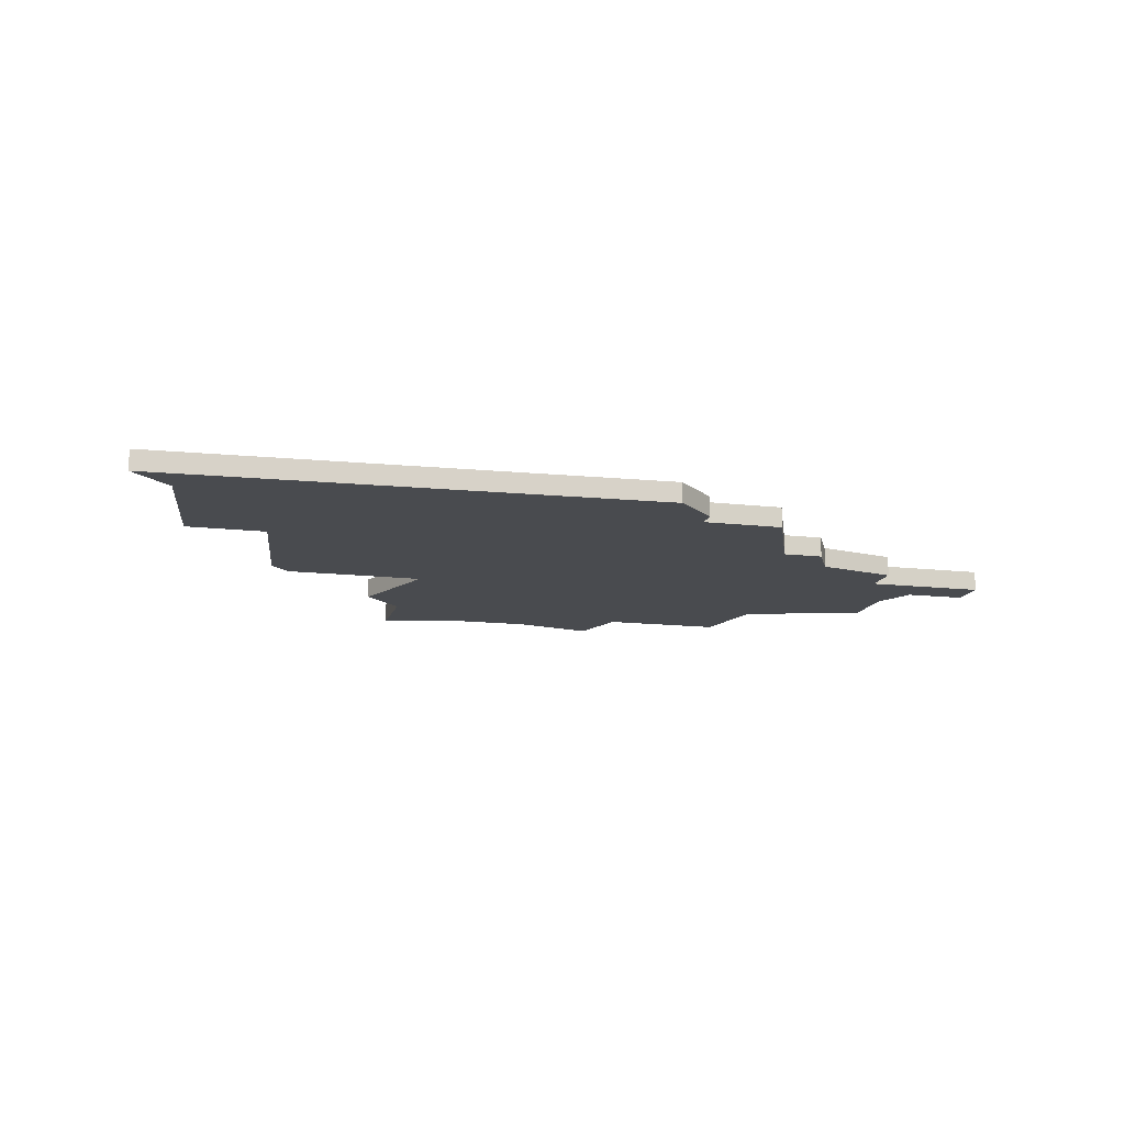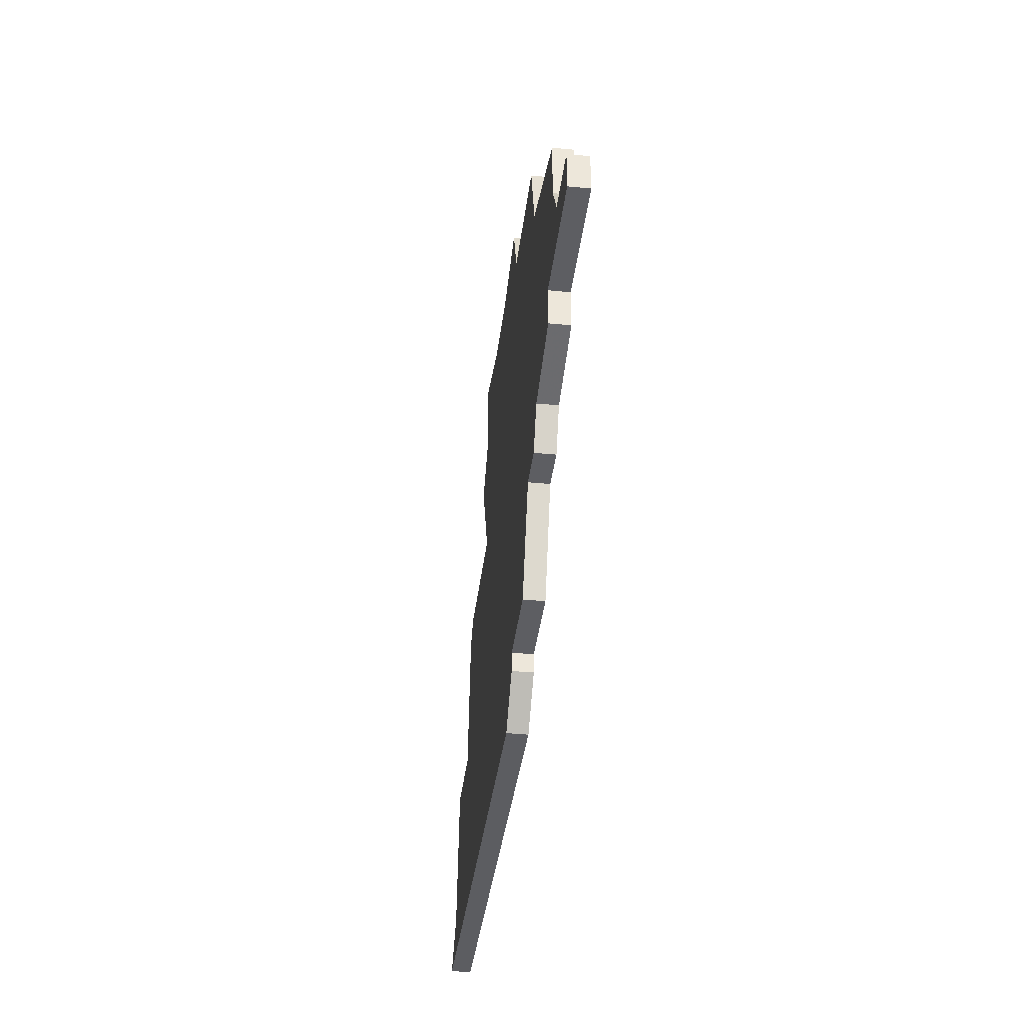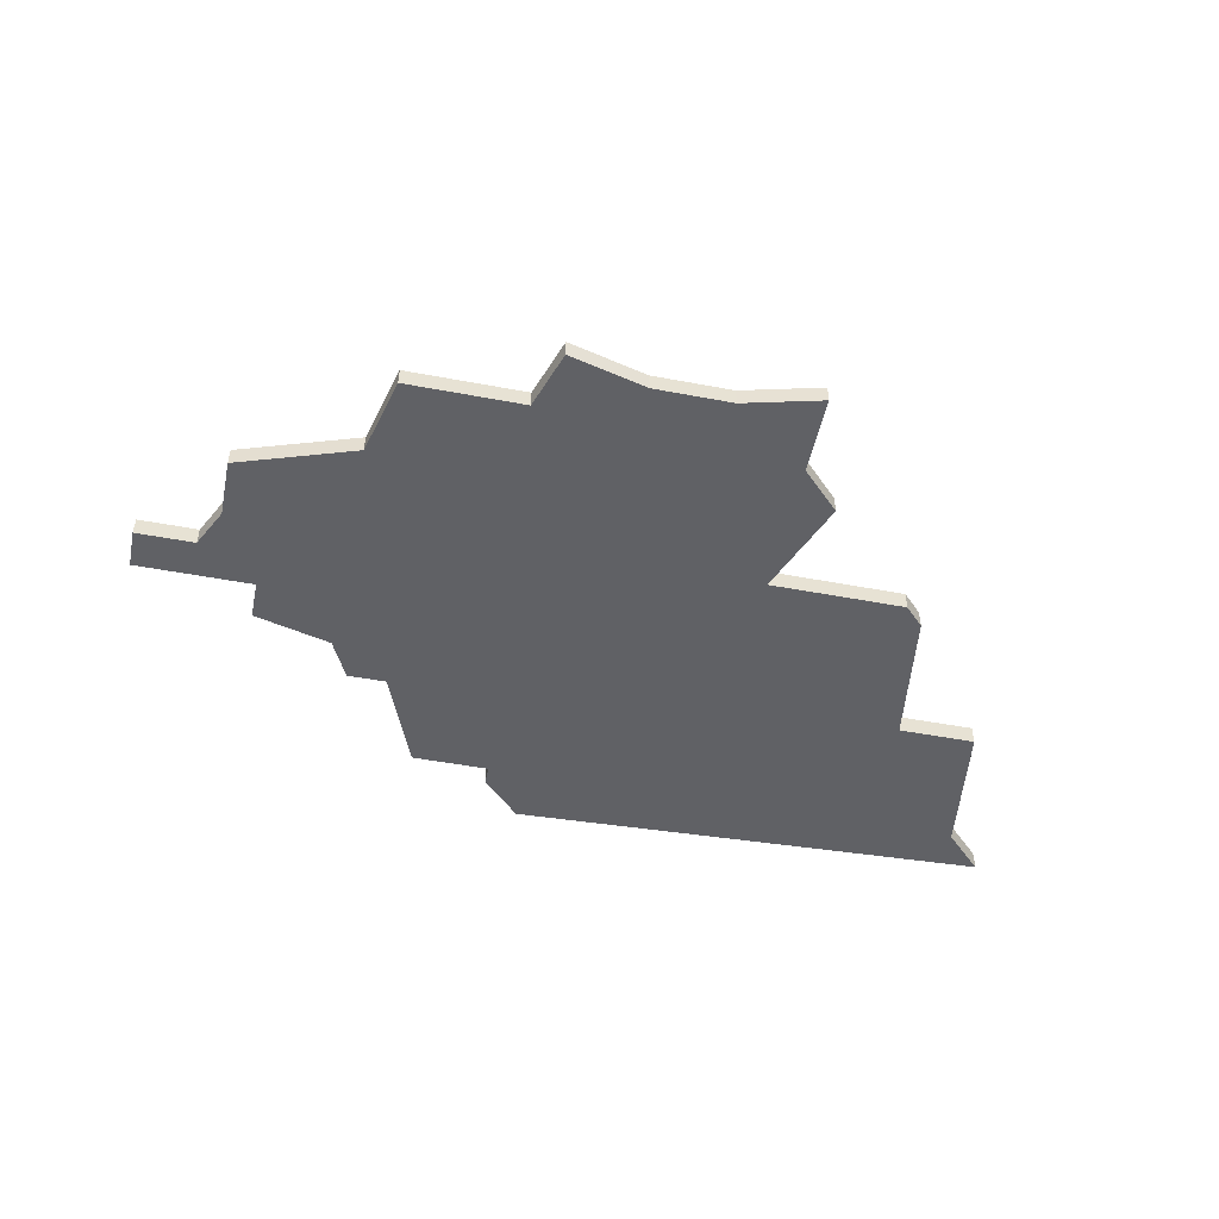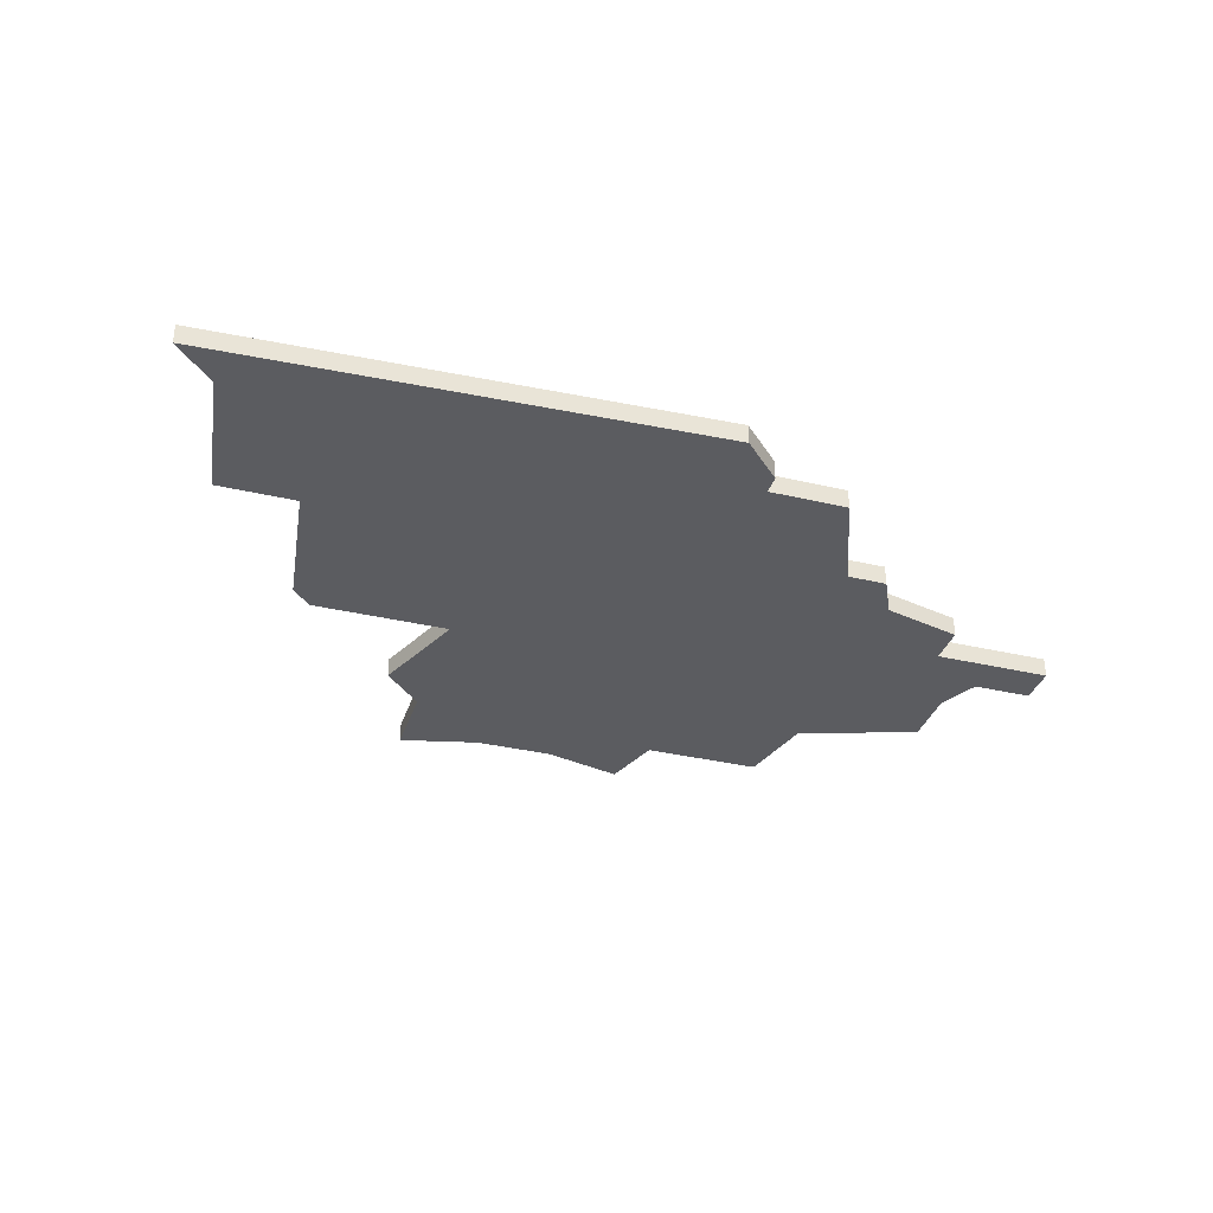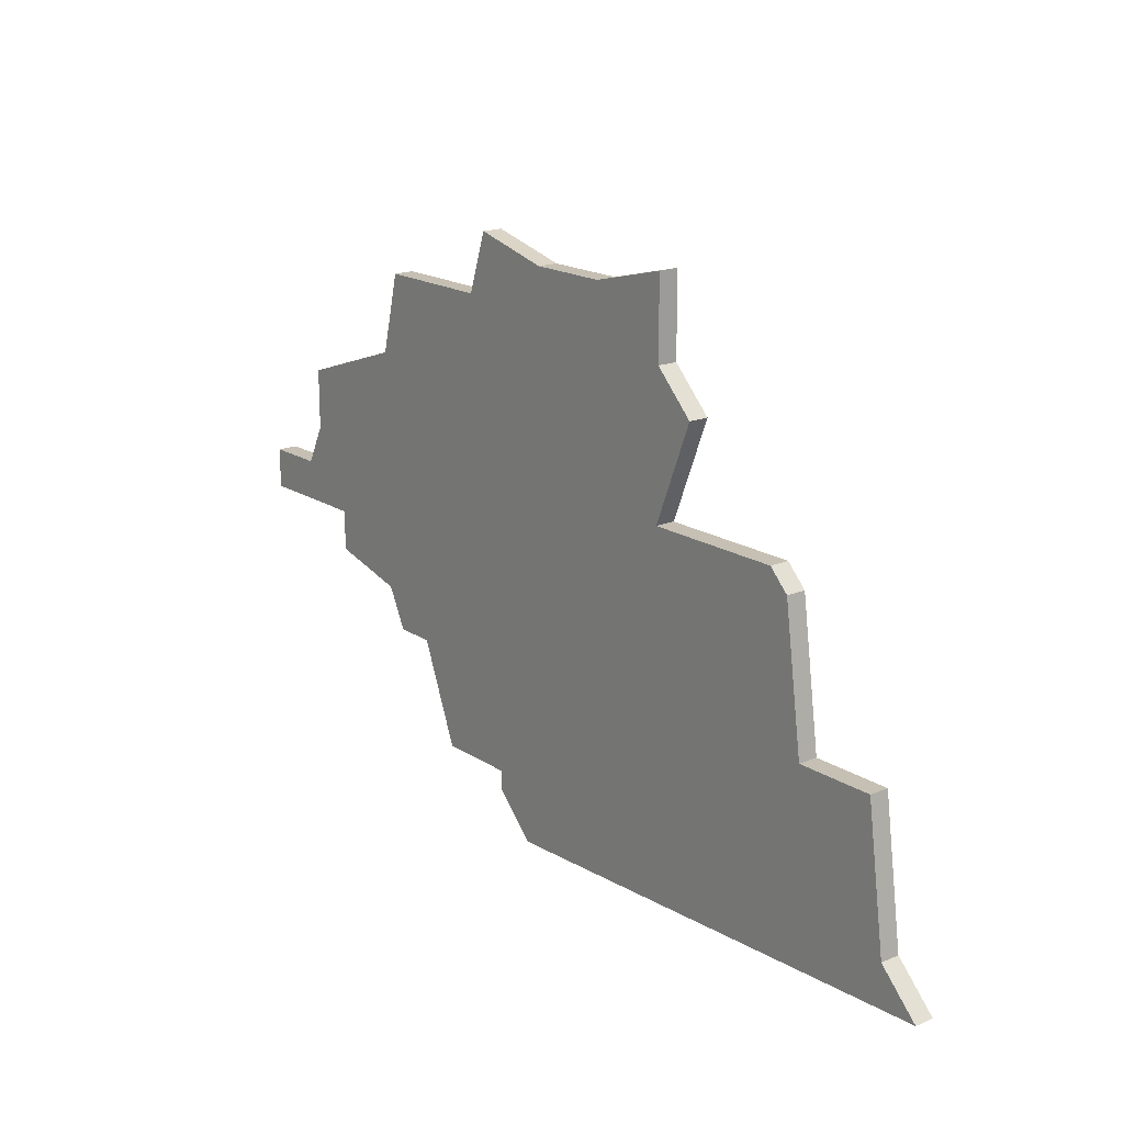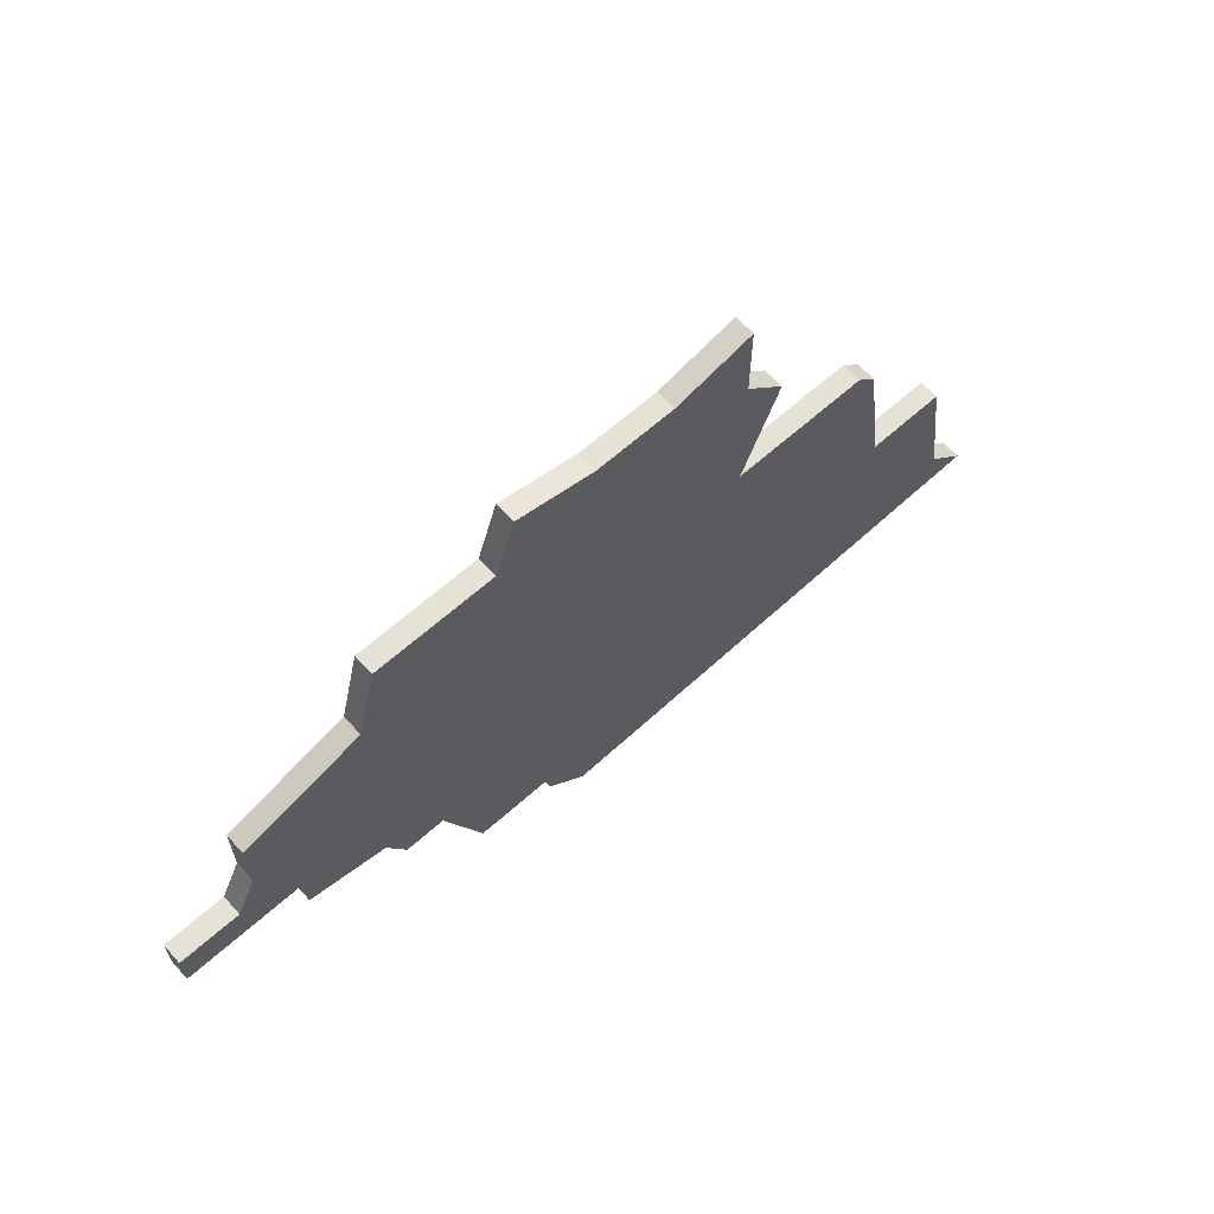
<metadata>
{"format":"obj","ext":"obj","renderer":"f3d","projection":"perspective","resolution":1024,"background":"white","views":[{"elev":-13.8,"azim":-14.4,"up":"+Z"},{"elev":-39.4,"azim":83.1,"up":"+Y"},{"elev":-49.3,"azim":168.2,"up":"+Z"},{"elev":-34.9,"azim":-17.4,"up":"+Z"},{"elev":18.1,"azim":-129.0,"up":"+Y"},{"elev":63.7,"azim":137.9,"up":"+Y"}]}
</metadata>
<code>
v 3409 -1282 0
v 3409 -1286 0
v 3407 -1288 0
v 3409 -1293 0
v 3402 -1293 0
v 3401 -1294 0
v 3400 -1301 0
v 3396 -1301 0
v 3395 -1308 0
v 3393 -1310 0
v 3418 -1311 0
v 3420 -1309 0
v 3420 -1308 0
v 3424 -1308 0
v 3426 -1303 0
v 3428 -1303 0
v 3429 -1301 0
v 3433 -1300 0
v 3433 -1298 0
v 3439 -1298 0
v 3439 -1296 0
v 3436 -1296 0
v 3435 -1294 0
v 3435 -1291 0
v 3429 -1289 0
v 3428 -1285 0
v 3422 -1285 0
v 3421 -1282 0
v 3417 -1283 0
v 3413 -1283 0
v 3409 -1282 1
v 3409 -1286 1
v 3407 -1288 1
v 3409 -1293 1
v 3402 -1293 1
v 3401 -1294 1
v 3400 -1301 1
v 3396 -1301 1
v 3395 -1308 1
v 3393 -1310 1
v 3418 -1311 1
v 3420 -1309 1
v 3420 -1308 1
v 3424 -1308 1
v 3426 -1303 1
v 3428 -1303 1
v 3429 -1301 1
v 3433 -1300 1
v 3433 -1298 1
v 3439 -1298 1
v 3439 -1296 1
v 3436 -1296 1
v 3435 -1294 1
v 3435 -1291 1
v 3429 -1289 1
v 3428 -1285 1
v 3422 -1285 1
v 3421 -1282 1
v 3417 -1283 1
v 3413 -1283 1
f 2 1 30
f 4 3 2
f 6 5 4
f 9 8 7
f 11 10 9
f 13 12 11
f 15 14 13
f 17 16 15
f 19 18 17
f 21 20 19
f 25 24 23
f 27 26 25
f 29 28 27
f 2 30 29
f 7 6 4
f 11 9 7
f 19 17 15
f 22 21 19
f 25 23 22
f 29 27 25
f 4 2 29
f 11 7 4
f 25 22 19
f 4 29 25
f 13 11 4
f 25 19 15
f 13 4 25
f 25 15 13
f 60 31 32
f 32 33 34
f 34 35 36
f 37 38 39
f 39 40 41
f 41 42 43
f 43 44 45
f 45 46 47
f 47 48 49
f 49 50 51
f 53 54 55
f 55 56 57
f 57 58 59
f 59 60 32
f 34 36 37
f 37 39 41
f 45 47 49
f 49 51 52
f 52 53 55
f 55 57 59
f 59 32 34
f 34 37 41
f 49 52 55
f 55 59 34
f 34 41 43
f 45 49 55
f 55 34 43
f 43 45 55
f 32 31 2
f 2 31 1
f 33 32 3
f 3 32 2
f 34 33 4
f 4 33 3
f 35 34 5
f 5 34 4
f 36 35 6
f 6 35 5
f 37 36 7
f 7 36 6
f 38 37 8
f 8 37 7
f 39 38 9
f 9 38 8
f 40 39 10
f 10 39 9
f 41 40 11
f 11 40 10
f 42 41 12
f 12 41 11
f 43 42 13
f 13 42 12
f 44 43 14
f 14 43 13
f 45 44 15
f 15 44 14
f 46 45 16
f 16 45 15
f 47 46 17
f 17 46 16
f 48 47 18
f 18 47 17
f 49 48 19
f 19 48 18
f 50 49 20
f 20 49 19
f 51 50 21
f 21 50 20
f 52 51 22
f 22 51 21
f 53 52 23
f 23 52 22
f 54 53 24
f 24 53 23
f 55 54 25
f 25 54 24
f 56 55 26
f 26 55 25
f 57 56 27
f 27 56 26
f 58 57 28
f 28 57 27
f 59 58 29
f 29 58 28
f 31 60 1
f 1 60 30
f 60 59 30
f 30 59 29

</code>
